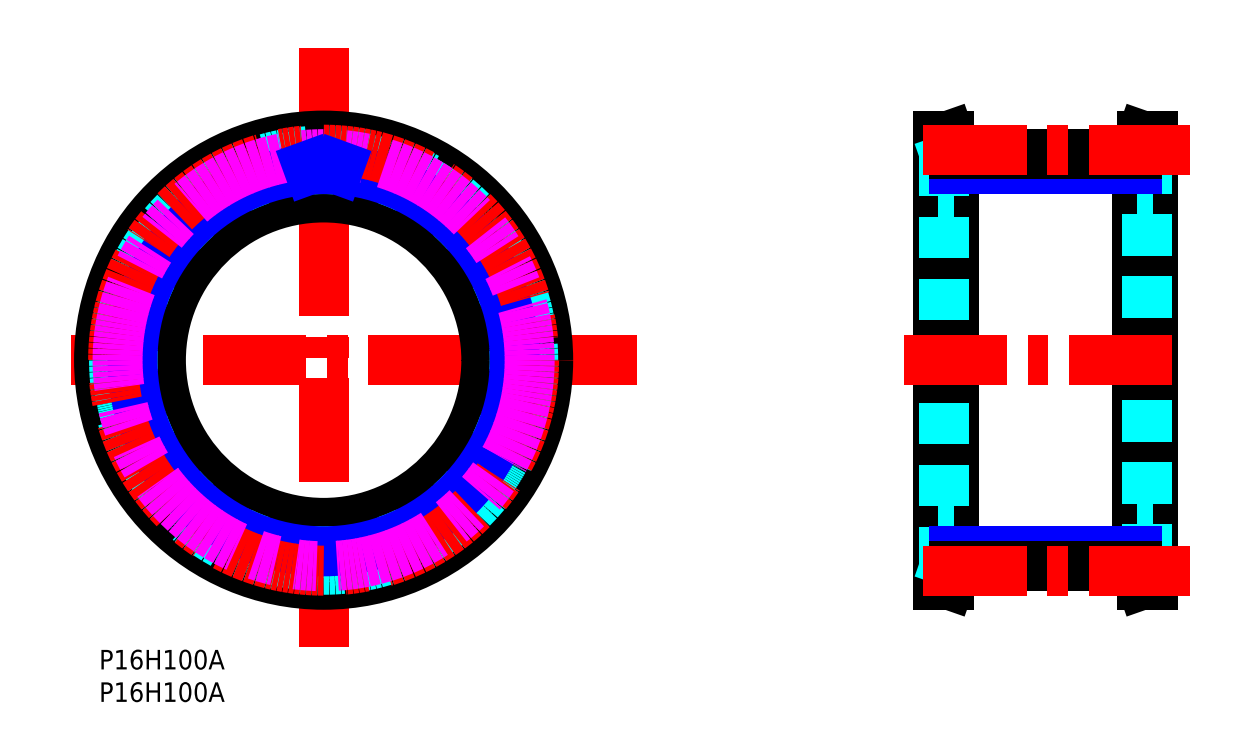
<metadata>
{"format":"dxf","ext":"dxf","renderer":"ezdxf+matplotlib","layout":"modelspace","background":"white","min_lineweight":24,"dpi":150}
</metadata>
<code>
0
SECTION
2
ENTITIES
0
TEXT
8
MSM_PART_NUMBER
10
0
20
-8
30
0
40
3
1
P16H100A
0
TEXT
8
MSM_PART_NUMBER
10
-2e-16
20
-3.012
30
0
40
3
1
P16H100A
0
LINE
8
MSM_CONTINUOUS
10
161.9
20
79
30
0
11
160.2
21
79
31
0
0
LINE
8
MSM_CONTINUOUS
10
160.2
20
10
30
0
11
161.9
21
10
31
0
0
LINE
8
MSM_CONTINUOUS
10
160.2
20
79
30
0
11
159.4
21
76.7
31
0
0
LINE
8
MSM_CONTINUOUS
10
159.4
20
12.3
30
0
11
160.2
21
10
31
0
0
LINE
8
MSM_CONTINUOUS
10
130.6
20
10
30
0
11
131.4
21
12.3
31
0
0
LINE
8
MSM_CONTINUOUS
10
131.4
20
76.7
30
0
11
130.6
21
79
31
0
0
LINE
8
MSM_CONTINUOUS
10
128.9
20
10
30
0
11
130.6
21
10
31
0
0
LINE
8
MSM_CONTINUOUS
10
130.6
20
79
30
0
11
128.9
21
79
31
0
0
LINE
8
MSM_CONTINUOUS
10
160.2
20
79
30
0
11
160.2
21
10
31
0
0
LINE
8
MSM_CONTINUOUS
10
161.9
20
79
30
0
11
161.9
21
10
31
0
0
LINE
8
MSM_CONTINUOUS
10
159.4
20
76.7
30
0
11
159.4
21
12.3
31
0
0
LINE
8
MSM_CONTINUOUS
10
131.4
20
12.3
30
0
11
131.4
21
76.7
31
0
0
LINE
8
MSM_CONTINUOUS
10
130.6
20
10
30
0
11
130.6
21
79
31
0
0
LINE
8
MSM_CONTINUOUS
10
128.9
20
10
30
0
11
128.9
21
79
31
0
0
LINE
8
MSM_DASHED
10
161
20
76.43
30
0
11
161
21
12.57
31
0
0
LINE
8
MSM_DASHED
10
129.8
20
12.57
30
0
11
129.8
21
76.43
31
0
0
LINE
8
MSM_DASHED
10
161.9
20
79
30
0
11
161
21
76.43
31
0
0
LINE
8
MSM_DASHED
10
161
20
12.57
30
0
11
161.9
21
10
31
0
0
LINE
8
MSM_DASHED
10
128.9
20
10
30
0
11
129.8
21
12.57
31
0
0
LINE
8
MSM_DASHED
10
129.8
20
76.43
30
0
11
128.9
21
79
31
0
0
LINE
8
MSM_DASHED
10
159.4
20
19.5
30
0
11
161.9
21
19.5
31
0
0
LINE
8
MSM_DASHED
10
161.9
20
69.5
30
0
11
159.4
21
69.5
31
0
0
LINE
8
MSM_DASHED
10
128.9
20
19.5
30
0
11
131.4
21
19.5
31
0
0
LINE
8
MSM_DASHED
10
131.4
20
69.5
30
0
11
128.9
21
69.5
31
0
0
LINE
8
MSM_NARROW
10
159.4
20
73.86
30
0
11
131.4
21
73.86
31
0
0
LINE
8
MSM_NARROW
10
131.4
20
15.14
30
0
11
159.4
21
15.14
31
0
0
LINE
8
MSM_CENTER
10
82.64
20
44.5
30
0
11
-4.321
21
44.5
31
0
0
LINE
8
MSM_CENTER
10
34.5
20
92.5
30
0
11
34.5
21
-0.6994
31
0
0
LINE
8
MSM_CENTER
10
123.6
20
44.5
30
0
11
166.4
21
44.5
31
0
0
LINE
8
MSM_CONTINUOUS
10
131.4
20
76.16
30
0
11
159.4
21
76.16
31
0
0
LINE
8
MSM_CONTINUOUS
10
131.4
20
12.84
30
0
11
159.4
21
12.84
31
0
0
LINE
8
MSM_CENTER
10
126.6
20
76.84
30
0
11
167.6
21
76.84
31
0
0
LINE
8
MSM_CENTER
10
126.6
20
12.16
30
0
11
167.6
21
12.16
31
0
0
CIRCLE
8
MSM_CONTINUOUS
10
34.5
20
44.5
30
0
40
31.93
0
CIRCLE
8
MSM_CONTINUOUS
10
34.5
20
44.5
30
0
40
34.5
0
CIRCLE
8
MSM_CONTINUOUS
10
34.5
20
44.5
30
0
40
25
0
CIRCLE
8
MSM_DASHED
10
34.5
20
44.5
30
0
40
32.2
0
ARC
8
MSM_DASHED
10
34.5
20
44.5
30
0
40
31.66
50
51.65
51
60.85
0
ARC
8
MSM_DASHED
10
53.64
20
68.7
30
0
40
0.8
50
335
51
51.65
0
LINE
8
MSM_DASHED
10
53.88
20
67.32
30
0
11
54.37
21
68.36
31
0
0
ARC
8
MSM_DASHED
10
54.61
20
66.98
30
0
40
0.8
50
155
51
228.2
0
ARC
8
MSM_DASHED
10
34.5
20
44.5
30
0
40
29.36
50
41.81
51
48.19
0
ARC
8
MSM_DASHED
10
56.98
20
64.61
30
0
40
0.8
50
221.8
51
295
0
LINE
8
MSM_DASHED
10
58.36
20
64.37
30
0
11
57.32
21
63.88
31
0
0
ARC
8
MSM_DASHED
10
58.7
20
63.64
30
0
40
0.8
50
38.35
51
115
0
ARC
8
MSM_DASHED
10
34.5
20
44.5
30
0
40
31.66
50
29.15
51
38.35
0
ARC
8
MSM_DASHED
10
61.45
20
59.53
30
0
40
0.8
50
312.5
51
29.15
0
LINE
8
MSM_DASHED
10
61.14
20
58.17
30
0
11
61.99
21
58.94
31
0
0
ARC
8
MSM_DASHED
10
61.68
20
57.58
30
0
40
0.8
50
132.5
51
205.7
0
ARC
8
MSM_DASHED
10
34.5
20
44.5
30
0
40
29.36
50
19.31
51
25.69
0
ARC
8
MSM_DASHED
10
62.97
20
54.47
30
0
40
0.8
50
199.3
51
272.5
0
LINE
8
MSM_DASHED
10
64.15
20
53.73
30
0
11
63
21
53.68
31
0
0
ARC
8
MSM_DASHED
10
64.18
20
52.93
30
0
40
0.8
50
15.85
51
92.5
0
ARC
8
MSM_DASHED
10
34.5
20
44.5
30
0
40
31.66
50
6.651
51
15.85
0
ARC
8
MSM_DASHED
10
65.15
20
48.07
30
0
40
0.8
50
290
51
6.651
0
LINE
8
MSM_DASHED
10
64.34
20
46.93
30
0
11
65.42
21
47.32
31
0
0
ARC
8
MSM_DASHED
10
64.62
20
46.18
30
0
40
0.8
50
110
51
183.2
0
ARC
8
MSM_DASHED
10
34.5
20
44.5
30
0
40
29.36
50
356.8
51
3.19
0
ARC
8
MSM_DASHED
10
64.62
20
42.82
30
0
40
0.8
50
176.8
51
250
0
LINE
8
MSM_DASHED
10
65.42
20
41.68
30
0
11
64.34
21
42.07
31
0
0
ARC
8
MSM_DASHED
10
65.15
20
40.93
30
0
40
0.8
50
353.3
51
70
0
ARC
8
MSM_DASHED
10
34.5
20
44.5
30
0
40
31.66
50
344.2
51
353.3
0
ARC
8
MSM_DASHED
10
64.18
20
36.07
30
0
40
0.8
50
267.5
51
344.2
0
LINE
8
MSM_DASHED
10
63
20
35.32
30
0
11
64.15
21
35.27
31
0
0
ARC
8
MSM_DASHED
10
62.97
20
34.53
30
0
40
0.8
50
87.5
51
160.7
0
ARC
8
MSM_DASHED
10
34.5
20
44.5
30
0
40
29.36
50
334.3
51
340.7
0
ARC
8
MSM_DASHED
10
61.68
20
31.42
30
0
40
0.8
50
154.3
51
227.5
0
LINE
8
MSM_DASHED
10
61.99
20
30.06
30
0
11
61.14
21
30.83
31
0
0
ARC
8
MSM_DASHED
10
61.45
20
29.47
30
0
40
0.8
50
330.8
51
47.5
0
ARC
8
MSM_DASHED
10
34.5
20
44.5
30
0
40
31.66
50
321.7
51
330.8
0
ARC
8
MSM_DASHED
10
58.7
20
25.36
30
0
40
0.8
50
245
51
321.7
0
LINE
8
MSM_DASHED
10
57.32
20
25.12
30
0
11
58.36
21
24.63
31
0
0
ARC
8
MSM_DASHED
10
56.98
20
24.39
30
0
40
0.8
50
65
51
138.2
0
ARC
8
MSM_DASHED
10
34.5
20
44.5
30
0
40
29.36
50
311.8
51
318.2
0
ARC
8
MSM_DASHED
10
54.61
20
22.02
30
0
40
0.8
50
131.8
51
205
0
LINE
8
MSM_DASHED
10
54.37
20
20.64
30
0
11
53.88
21
21.68
31
0
0
ARC
8
MSM_DASHED
10
53.64
20
20.3
30
0
40
0.8
50
308.3
51
25
0
ARC
8
MSM_DASHED
10
34.5
20
44.5
30
0
40
31.66
50
299.2
51
308.3
0
ARC
8
MSM_DASHED
10
49.53
20
17.55
30
0
40
0.8
50
222.5
51
299.2
0
LINE
8
MSM_DASHED
10
48.17
20
17.86
30
0
11
48.94
21
17.01
31
0
0
ARC
8
MSM_DASHED
10
47.58
20
17.32
30
0
40
0.8
50
42.5
51
115.7
0
ARC
8
MSM_DASHED
10
34.5
20
44.5
30
0
40
29.36
50
289.3
51
295.7
0
ARC
8
MSM_DASHED
10
44.47
20
16.03
30
0
40
0.8
50
109.3
51
182.5
0
LINE
8
MSM_DASHED
10
43.73
20
14.85
30
0
11
43.68
21
16
31
0
0
ARC
8
MSM_DASHED
10
42.93
20
14.82
30
0
40
0.8
50
285.8
51
2.5
0
ARC
8
MSM_DASHED
10
34.5
20
44.5
30
0
40
31.66
50
276.7
51
285.8
0
ARC
8
MSM_DASHED
10
38.07
20
13.85
30
0
40
0.8
50
200
51
276.7
0
LINE
8
MSM_DASHED
10
36.93
20
14.66
30
0
11
37.32
21
13.58
31
0
0
ARC
8
MSM_DASHED
10
36.18
20
14.38
30
0
40
0.8
50
20
51
93.19
0
ARC
8
MSM_DASHED
10
34.5
20
44.5
30
0
40
29.36
50
266.8
51
273.2
0
ARC
8
MSM_DASHED
10
32.82
20
14.38
30
0
40
0.8
50
86.81
51
160
0
LINE
8
MSM_DASHED
10
31.68
20
13.58
30
0
11
32.07
21
14.66
31
0
0
ARC
8
MSM_DASHED
10
30.93
20
13.85
30
0
40
0.8
50
263.3
51
340
0
ARC
8
MSM_DASHED
10
34.5
20
44.5
30
0
40
31.66
50
254.2
51
263.3
0
ARC
8
MSM_DASHED
10
26.07
20
14.82
30
0
40
0.8
50
177.5
51
254.2
0
LINE
8
MSM_DASHED
10
25.32
20
16
30
0
11
25.27
21
14.85
31
0
0
ARC
8
MSM_DASHED
10
24.53
20
16.03
30
0
40
0.8
50
357.5
51
70.69
0
ARC
8
MSM_DASHED
10
34.5
20
44.5
30
0
40
29.36
50
244.3
51
250.7
0
ARC
8
MSM_DASHED
10
21.42
20
17.32
30
0
40
0.8
50
64.31
51
137.5
0
LINE
8
MSM_DASHED
10
20.06
20
17.01
30
0
11
20.83
21
17.86
31
0
0
ARC
8
MSM_DASHED
10
19.47
20
17.55
30
0
40
0.8
50
240.8
51
317.5
0
ARC
8
MSM_DASHED
10
34.5
20
44.5
30
0
40
31.66
50
231.7
51
240.8
0
ARC
8
MSM_DASHED
10
15.36
20
20.3
30
0
40
0.8
50
155
51
231.7
0
LINE
8
MSM_DASHED
10
15.12
20
21.68
30
0
11
14.63
21
20.64
31
0
0
ARC
8
MSM_DASHED
10
14.39
20
22.02
30
0
40
0.8
50
335
51
48.19
0
ARC
8
MSM_DASHED
10
34.5
20
44.5
30
0
40
29.36
50
221.8
51
228.2
0
ARC
8
MSM_DASHED
10
12.02
20
24.39
30
0
40
0.8
50
41.81
51
115
0
LINE
8
MSM_DASHED
10
10.64
20
24.63
30
0
11
11.68
21
25.12
31
0
0
ARC
8
MSM_DASHED
10
10.3
20
25.36
30
0
40
0.8
50
218.3
51
295
0
ARC
8
MSM_DASHED
10
34.5
20
44.5
30
0
40
31.66
50
209.2
51
218.3
0
ARC
8
MSM_DASHED
10
7.553
20
29.47
30
0
40
0.8
50
132.5
51
209.2
0
LINE
8
MSM_DASHED
10
7.857
20
30.83
30
0
11
7.013
21
30.06
31
0
0
ARC
8
MSM_DASHED
10
7.317
20
31.42
30
0
40
0.8
50
312.5
51
25.69
0
ARC
8
MSM_DASHED
10
34.5
20
44.5
30
0
40
29.36
50
199.3
51
205.7
0
ARC
8
MSM_DASHED
10
6.032
20
34.53
30
0
40
0.8
50
19.31
51
92.5
0
LINE
8
MSM_DASHED
10
4.853
20
35.27
30
0
11
5.997
21
35.32
31
0
0
ARC
8
MSM_DASHED
10
4.818
20
36.07
30
0
40
0.8
50
195.8
51
272.5
0
ARC
8
MSM_DASHED
10
34.5
20
44.5
30
0
40
31.66
50
186.7
51
195.8
0
ARC
8
MSM_DASHED
10
3.853
20
40.93
30
0
40
0.8
50
110
51
186.7
0
LINE
8
MSM_DASHED
10
4.655
20
42.07
30
0
11
3.579
21
41.68
31
0
0
ARC
8
MSM_DASHED
10
4.382
20
42.82
30
0
40
0.8
50
290
51
3.19
0
ARC
8
MSM_DASHED
10
34.5
20
44.5
30
0
40
29.36
50
176.8
51
183.2
0
ARC
8
MSM_DASHED
10
4.382
20
46.18
30
0
40
0.8
50
356.8
51
70
0
LINE
8
MSM_DASHED
10
3.579
20
47.32
30
0
11
4.655
21
46.93
31
0
0
ARC
8
MSM_DASHED
10
3.853
20
48.07
30
0
40
0.8
50
173.3
51
250
0
ARC
8
MSM_DASHED
10
4.818
20
52.93
30
0
40
0.8
50
87.5
51
164.2
0
LINE
8
MSM_DASHED
10
5.997
20
53.68
30
0
11
4.853
21
53.73
31
0
0
ARC
8
MSM_DASHED
10
6.032
20
54.47
30
0
40
0.8
50
267.5
51
340.7
0
ARC
8
MSM_DASHED
10
34.5
20
44.5
30
0
40
29.36
50
154.3
51
160.7
0
ARC
8
MSM_DASHED
10
7.317
20
57.58
30
0
40
0.8
50
334.3
51
47.5
0
LINE
8
MSM_DASHED
10
7.013
20
58.94
30
0
11
7.857
21
58.17
31
0
0
ARC
8
MSM_DASHED
10
7.553
20
59.53
30
0
40
0.8
50
150.8
51
227.5
0
ARC
8
MSM_DASHED
10
34.5
20
44.5
30
0
40
31.66
50
141.7
51
150.8
0
ARC
8
MSM_DASHED
10
10.3
20
63.64
30
0
40
0.8
50
65
51
141.7
0
LINE
8
MSM_DASHED
10
11.68
20
63.88
30
0
11
10.64
21
64.37
31
0
0
ARC
8
MSM_DASHED
10
12.02
20
64.61
30
0
40
0.8
50
245
51
318.2
0
ARC
8
MSM_DASHED
10
34.5
20
44.5
30
0
40
29.36
50
131.8
51
138.2
0
ARC
8
MSM_DASHED
10
14.39
20
66.98
30
0
40
0.8
50
311.8
51
25
0
LINE
8
MSM_DASHED
10
14.63
20
68.36
30
0
11
15.12
21
67.32
31
0
0
ARC
8
MSM_DASHED
10
15.36
20
68.7
30
0
40
0.8
50
128.3
51
205
0
ARC
8
MSM_DASHED
10
34.5
20
44.5
30
0
40
31.66
50
119.2
51
128.3
0
ARC
8
MSM_DASHED
10
19.47
20
71.45
30
0
40
0.8
50
42.5
51
119.2
0
LINE
8
MSM_DASHED
10
20.83
20
71.14
30
0
11
20.06
21
71.99
31
0
0
ARC
8
MSM_DASHED
10
21.42
20
71.68
30
0
40
0.8
50
222.5
51
295.7
0
ARC
8
MSM_DASHED
10
34.5
20
44.5
30
0
40
29.36
50
109.3
51
115.7
0
ARC
8
MSM_DASHED
10
24.53
20
72.97
30
0
40
0.8
50
289.3
51
2.5
0
LINE
8
MSM_DASHED
10
25.27
20
74.15
30
0
11
25.32
21
73
31
0
0
ARC
8
MSM_DASHED
10
26.07
20
74.18
30
0
40
0.8
50
105.8
51
182.5
0
ARC
8
MSM_DASHED
10
34.5
20
44.5
30
0
40
31.66
50
96.65
51
105.8
0
ARC
8
MSM_DASHED
10
30.93
20
75.15
30
0
40
0.8
50
20
51
96.65
0
LINE
8
MSM_DASHED
10
32.07
20
74.34
30
0
11
31.68
21
75.42
31
0
0
ARC
8
MSM_DASHED
10
32.82
20
74.62
30
0
40
0.8
50
200
51
273.2
0
ARC
8
MSM_DASHED
10
34.5
20
44.5
30
0
40
29.36
50
86.81
51
93.19
0
ARC
8
MSM_DASHED
10
36.18
20
74.62
30
0
40
0.8
50
266.8
51
340
0
LINE
8
MSM_DASHED
10
37.32
20
75.42
30
0
11
36.93
21
74.34
31
0
0
ARC
8
MSM_DASHED
10
38.07
20
75.15
30
0
40
0.8
50
83.35
51
160
0
ARC
8
MSM_DASHED
10
34.5
20
44.5
30
0
40
31.66
50
74.15
51
83.35
0
ARC
8
MSM_DASHED
10
42.93
20
74.18
30
0
40
0.8
50
357.5
51
74.15
0
LINE
8
MSM_DASHED
10
43.68
20
73
30
0
11
43.73
21
74.15
31
0
0
ARC
8
MSM_DASHED
10
44.47
20
72.97
30
0
40
0.8
50
177.5
51
250.7
0
ARC
8
MSM_DASHED
10
34.5
20
44.5
30
0
40
29.36
50
64.31
51
70.69
0
ARC
8
MSM_DASHED
10
47.58
20
71.68
30
0
40
0.8
50
244.3
51
317.5
0
LINE
8
MSM_DASHED
10
48.94
20
71.99
30
0
11
48.17
21
71.14
31
0
0
ARC
8
MSM_DASHED
10
49.53
20
71.45
30
0
40
0.8
50
60.85
51
137.5
0
ARC
8
MSM_DASHED
10
34.5
20
44.5
30
0
40
31.66
50
164.2
51
173.3
0
CIRCLE
8
MSM_NARROW
10
34.5
20
44.5
30
0
40
29.36
0
CIRCLE
8
MSM_CENTER
10
34.5
20
44.5
30
0
40
32.34
0
CIRCLE
8
MSM_IMAGINARY
10
34.5
20
44.5
30
0
40
31.66
0
LINE
8
MSM_NARROW
10
32.07
20
74.34
30
0
11
32.28
21
73.78
31
0
0
LINE
8
MSM_NARROW
10
36.93
20
74.34
30
0
11
36.72
21
73.78
31
0
0
VIEWPORT
8
0
10
143.4
20
99.96
30
0
40
429.7
41
222.2
68
     1
69
     1
0
VIEWPORT
8
MSM_DIMENSION
10
143.4
20
99.96
30
0
40
229.5
41
159.9
68
     2
69
     2
0
ENDSEC
0
EOF

</code>
